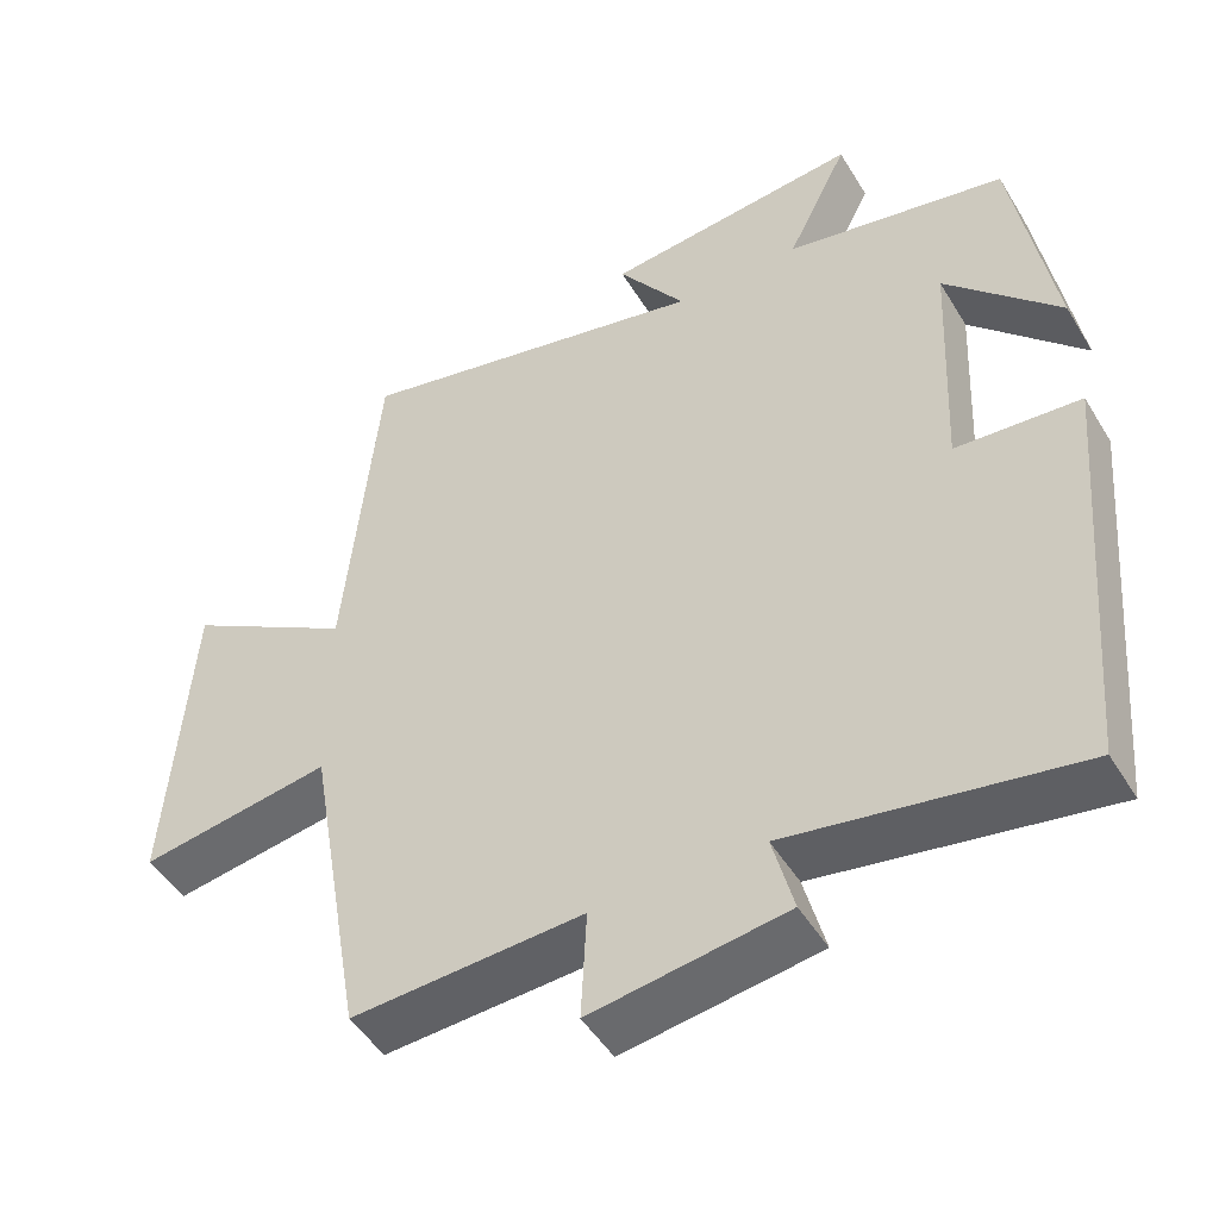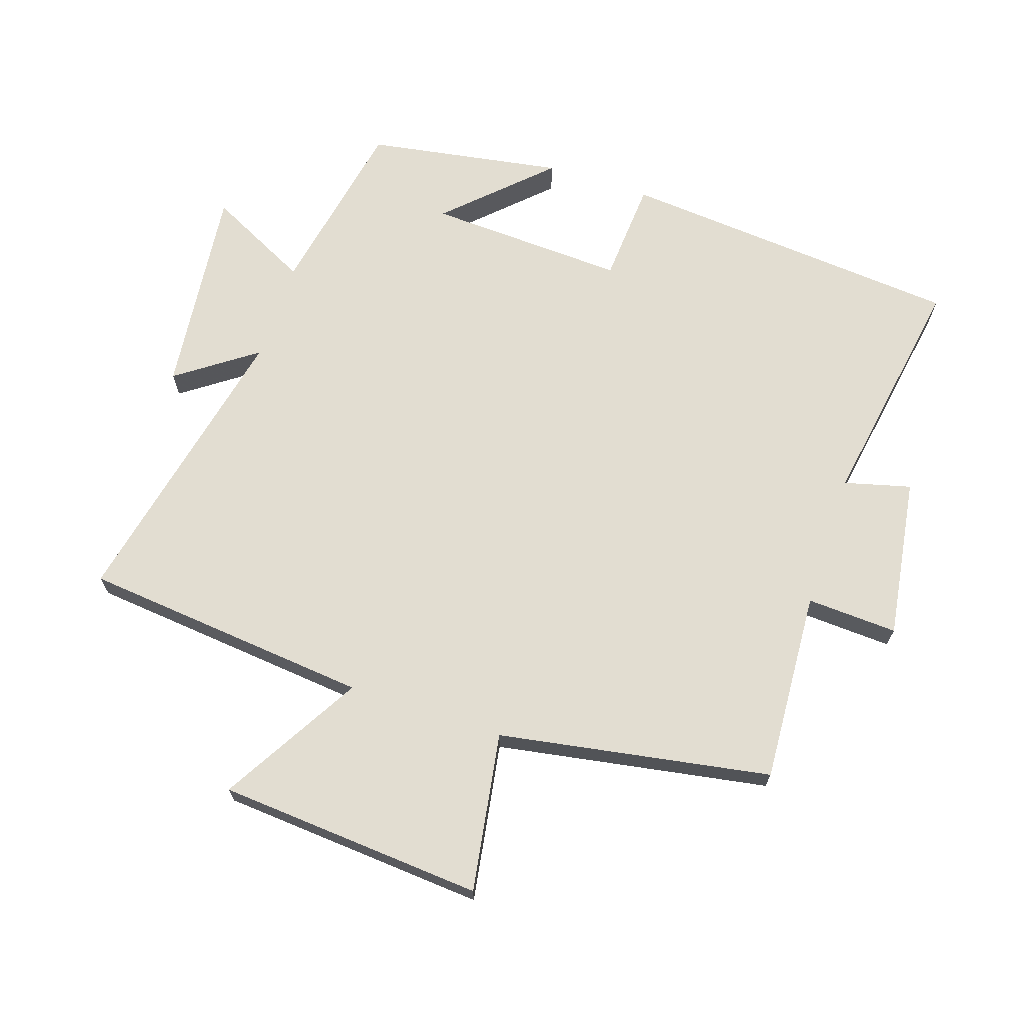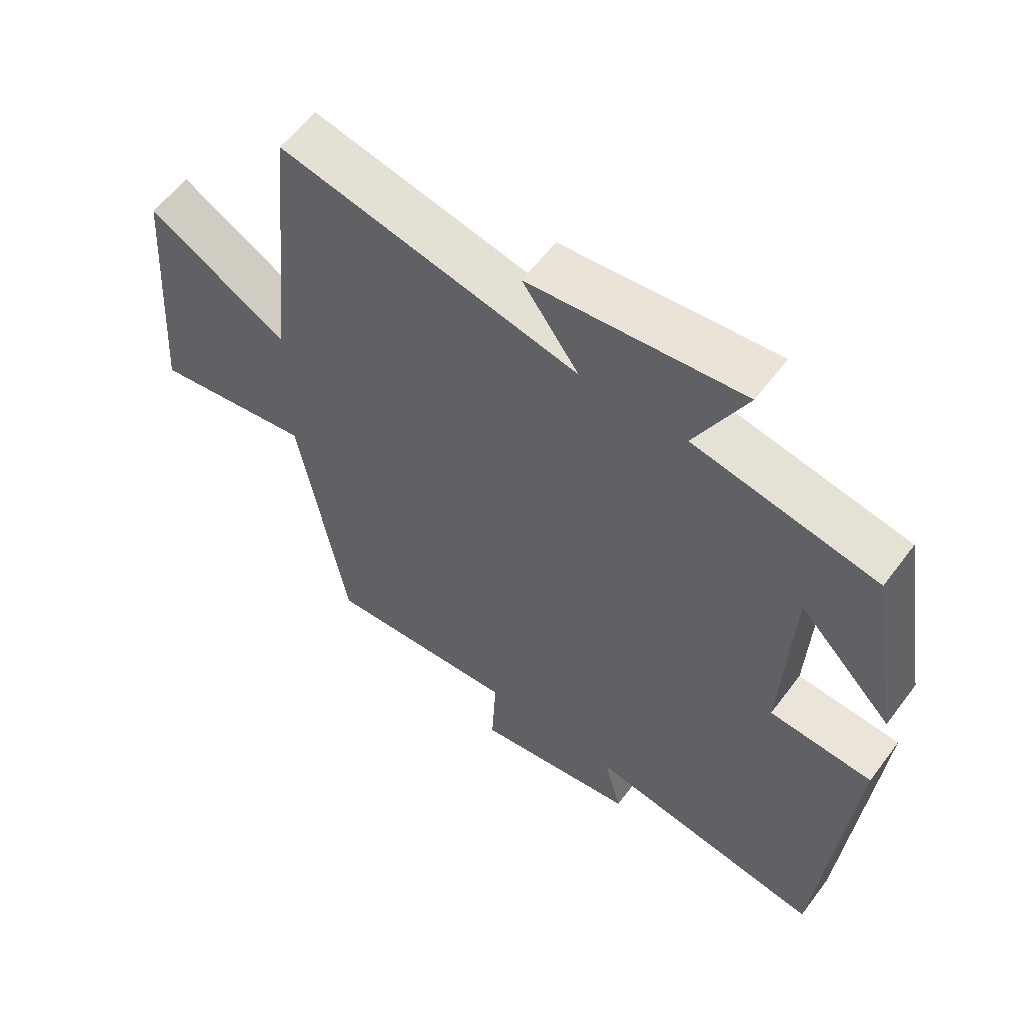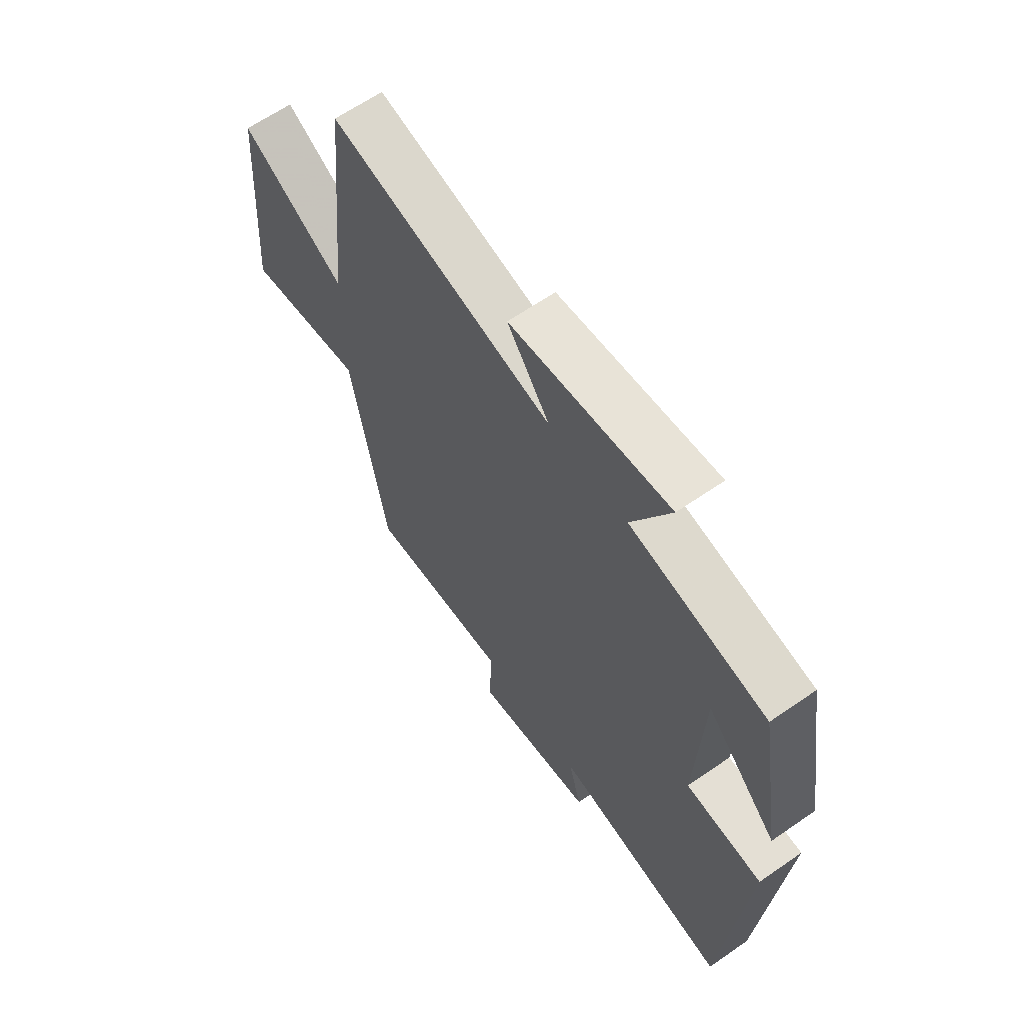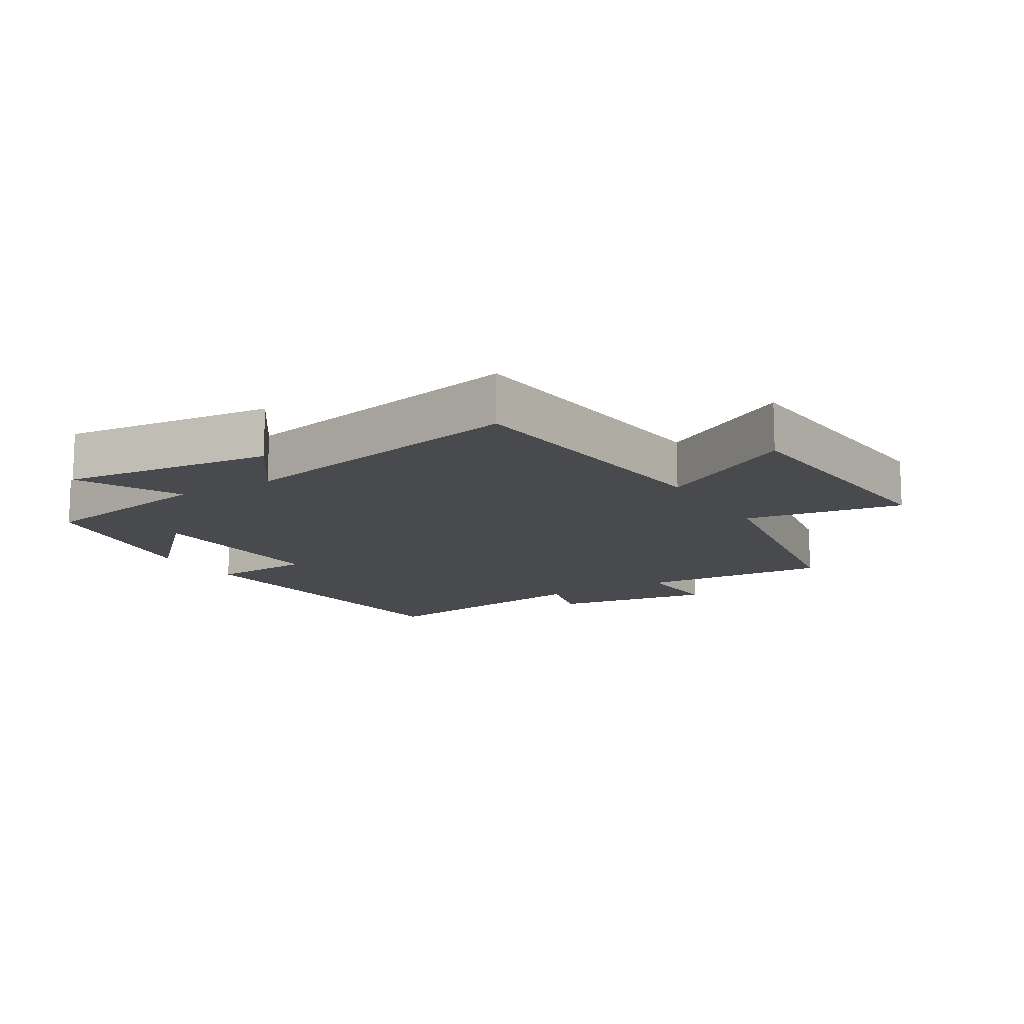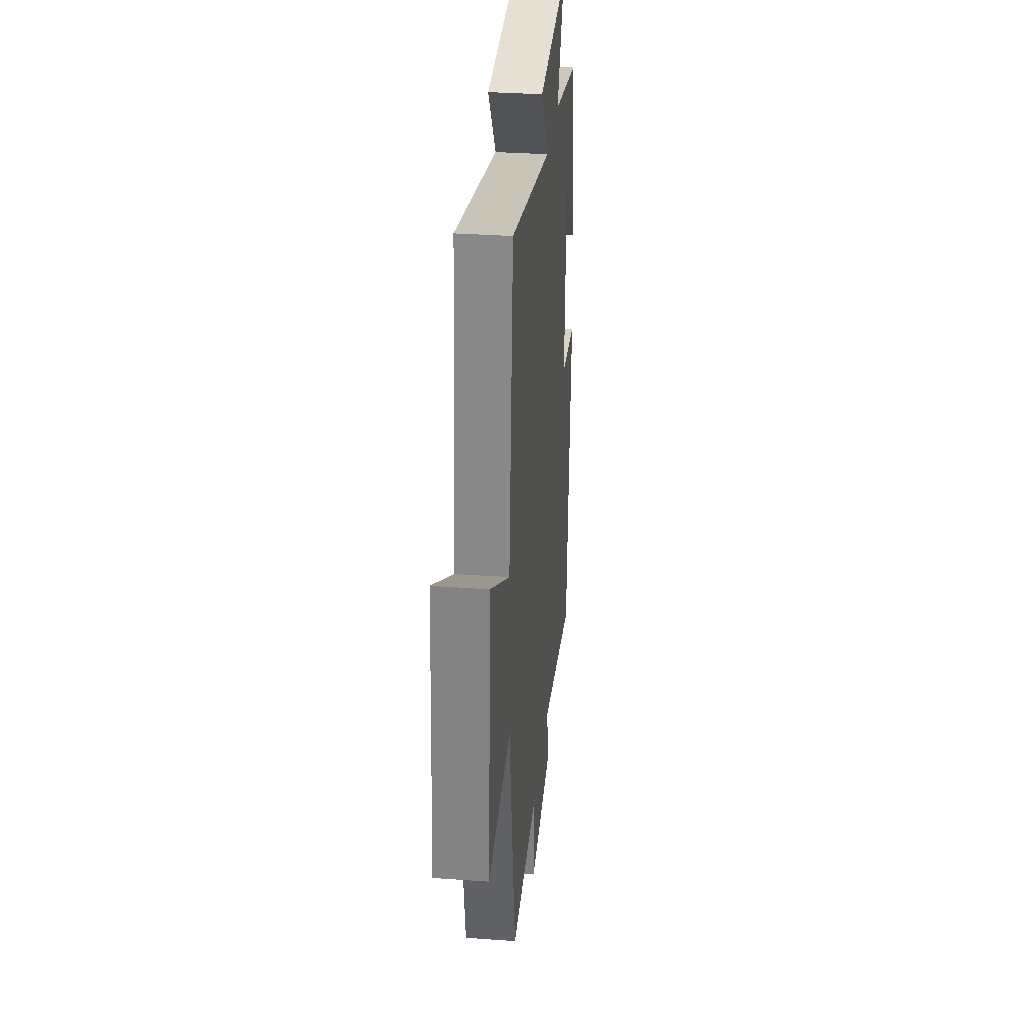
<metadata>
{"format":"obj","ext":"obj","renderer":"f3d","projection":"perspective","resolution":1024,"background":"white","views":[{"elev":-48.3,"azim":-150.0,"up":"+Z"},{"elev":68.5,"azim":108.4,"up":"+Y"},{"elev":58.6,"azim":-143.4,"up":"+Z"},{"elev":63.7,"azim":-125.0,"up":"+Z"},{"elev":-13.0,"azim":31.2,"up":"+Y"},{"elev":32.1,"azim":95.8,"up":"+Z"}]}
</metadata>
<code>
v -0.449 0.07 0.446
v -0.166 0.07 0.5
v -0.245 0.07 0.658
v 0.083 0.07 0.622
v -0.004 0.07 0.5
v 0.456 0.07 0.599
v 0.5 0.07 0.15
v 0.716 0.07 0.276
v 0.746 0.07 -0.136
v 0.5 0.07 -0.096
v 0.427 0.07 -0.518
v 0.13 0.07 -0.5
v 0.137 0.07 -0.641
v -0.113 0.07 -0.603
v -0.086 0.07 -0.5
v -0.455 0.07 -0.561
v -0.5 0.07 -0.026
v -0.34 0.07 -0.015
v -0.354 0.07 0.293
v -0.5 0.07 0.142
v -0.449 0 0.446
v -0.166 0 0.5
v -0.245 0 0.658
v 0.083 0 0.622
v -0.004 0 0.5
v 0.456 0 0.599
v 0.5 0 0.15
v 0.716 0 0.276
v 0.746 0 -0.136
v 0.5 0 -0.096
v 0.427 0 -0.518
v 0.13 0 -0.5
v 0.137 0 -0.641
v -0.113 0 -0.603
v -0.086 0 -0.5
v -0.455 0 -0.561
v -0.5 0 -0.026
v -0.34 0 -0.015
v -0.354 0 0.293
v -0.5 0 0.142
f 19 20 1 2
f 18 19 2
f 15 16 17 18
f 15 18 2
f 12 13 14 15
f 12 15 2
f 10 11 12 2
f 7 8 9 10
f 5 6 7 10
f 5 10 2 3
f 3 4 5
f 22 21 40 39
f 22 39 38
f 38 37 36 35
f 22 38 35
f 35 34 33 32
f 22 35 32
f 22 32 31 30
f 30 29 28 27
f 30 27 26 25
f 23 22 30 25
f 25 24 23
f 1 21 22 2
f 2 22 23 3
f 3 23 24 4
f 4 24 25 5
f 5 25 26 6
f 6 26 27 7
f 7 27 28 8
f 8 28 29 9
f 9 29 30 10
f 10 30 31 11
f 11 31 32 12
f 12 32 33 13
f 13 33 34 14
f 14 34 35 15
f 15 35 36 16
f 16 36 37 17
f 17 37 38 18
f 18 38 39 19
f 19 39 40 20
f 20 40 21 1

</code>
